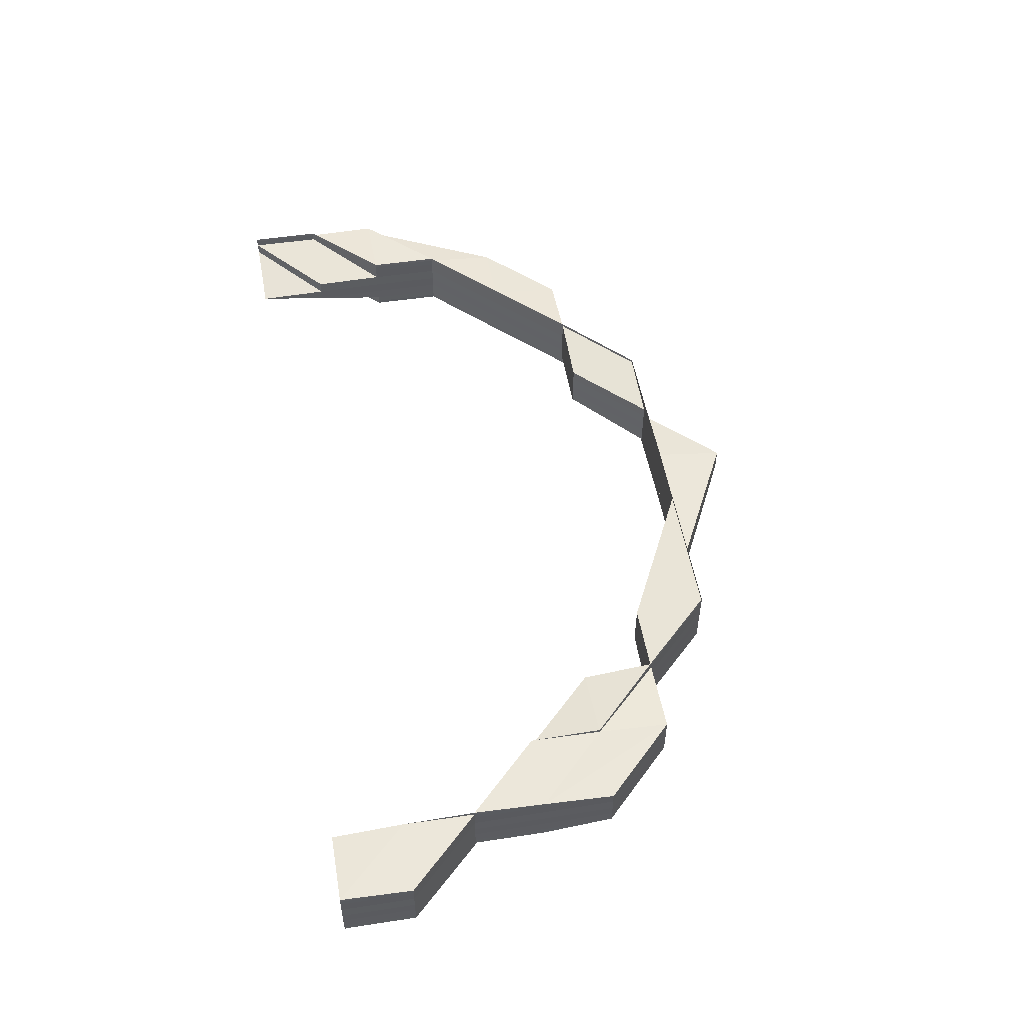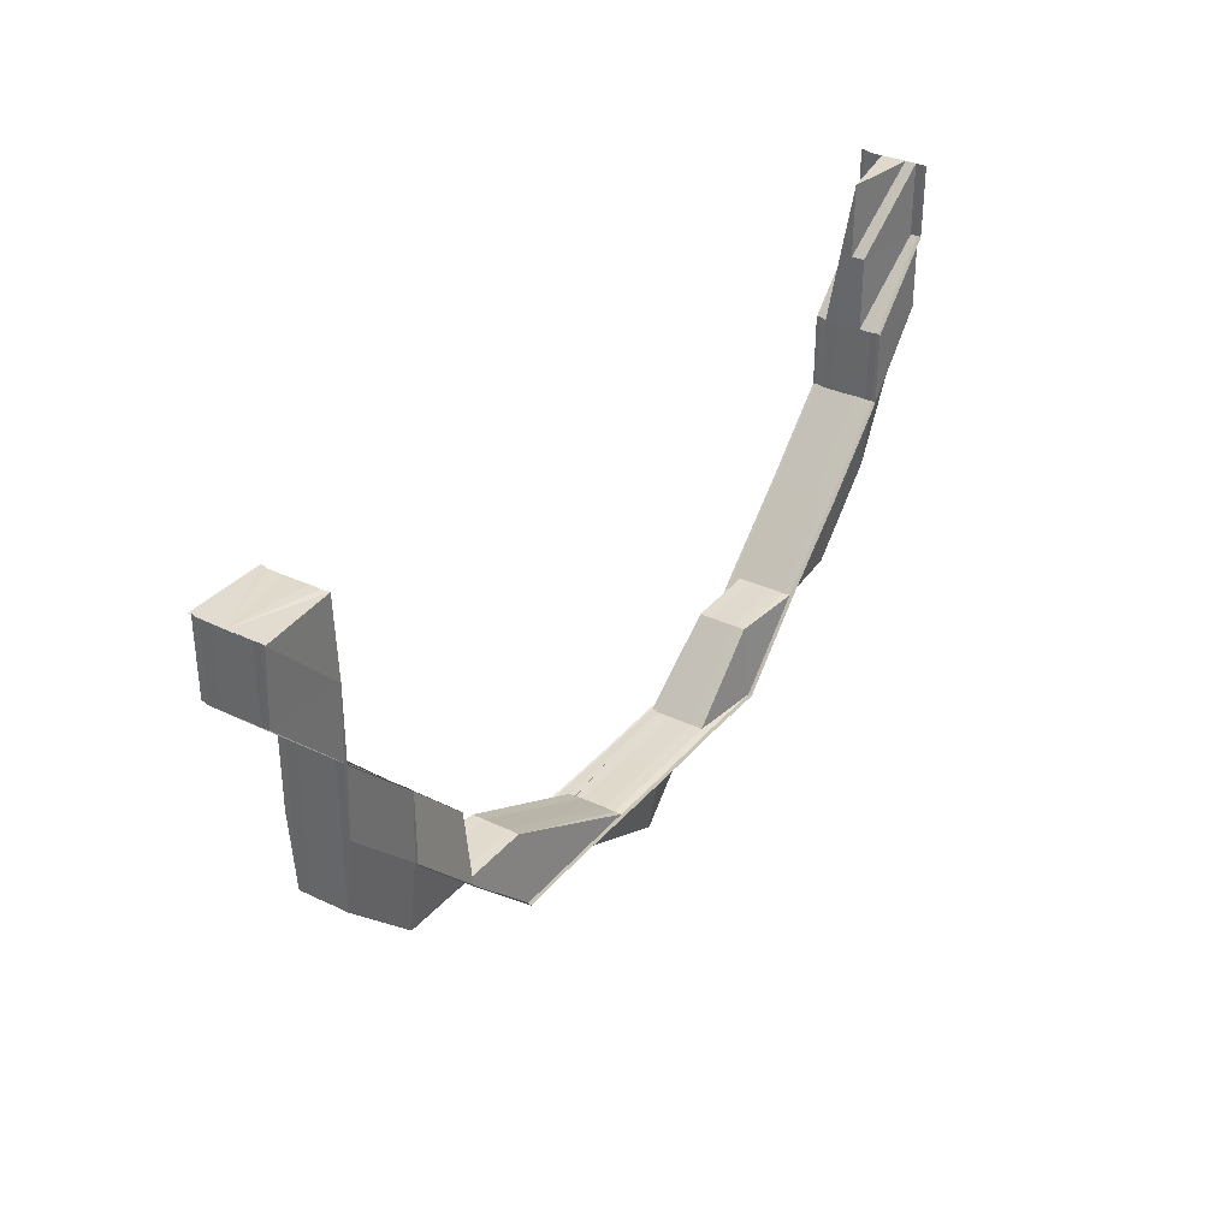
<metadata>
{"format":"obj","ext":"obj","renderer":"f3d","projection":"perspective","resolution":1024,"background":"white","views":[{"elev":52.4,"azim":-99.9,"up":"+Z"},{"elev":34.1,"azim":-56.3,"up":"+Y"}]}
</metadata>
<code>
o 16179
v 2233 1871 7.468
v 2233 1871 7.468
v 2233 1871 7.466
v 2233 1871 7.466
v 2233 1871 7.468
v 2233 1871 7.47
v 2233 1871 7.468
v 2233 1871 7.466
v 2233 1871 7.468
v 2233 1871 7.465
v 2233 1871 7.465
v 2233 1871 7.465
v 2233 1871 7.466
v 2233 1871 7.466
v 2233 1871 7.465
v 2233 1871 7.464
v 2233 1871 7.464
v 2233 1871 7.463
v 2233 1871 7.463
v 2233 1871 7.463
v 2233 1871 7.465
v 2233 1871 7.465
v 2233 1871 7.465
v 2233 1871 7.465
v 2233 1871 7.466
v 2233 1871 7.465
v 2233 1871 7.464
v 2233 1871 7.463
v 2233 1871 7.463
v 2233 1871 7.464
v 2233 1871 7.464
v 2233 1871 7.466
v 2233 1871 7.468
v 2233 1871 7.466
v 2233 1871 7.47
v 2233 1871 7.465
v 2233 1871 7.47
v 2233 1871 7.468
v 2233 1871 7.47
v 2233 1871 7.471
v 2233 1871 7.471
v 2233 1871 7.471
v 2233 1871 7.468
v 2233 1871 7.47
v 2233 1871 7.471
v 2233 1871 7.471
v 2233 1871 7.471
v 2233 1871 7.472
v 2233 1871 7.472
v 2233 1871 7.471
v 2233 1871 7.47
v 2233 1871 7.47
v 2233 1871 7.468
v 2233 1871 7.47
v 2233 1871 7.47
v 2233 1871 7.471
v 2233 1871 7.47
v 2233 1871 7.471
v 2233 1871 7.47
v 2233 1871 7.47
v 2233 1871 7.471
v 2233 1871 7.471
v 2233 1871 7.472
v 2233 1871 7.473
v 2233 1871 7.473
v 2233 1871 7.472
v 2233 1871 7.472
v 2233 1871 7.468
v 2233 1871 7.47
v 2233 1871 7.468
v 2233 1871 7.466
v 2233 1871 7.468
v 2233 1871 7.468
v 2233 1871 7.47
v 2233 1871 7.465
v 2233 1871 7.466
v 2233 1871 7.466
v 2233 1871 7.468
v 2233 1871 7.47
v 2233 1871 7.465
v 2233 1871 7.465
v 2233 1871 7.464
v 2233 1871 7.465
v 2233 1871 7.464
v 2233 1871 7.465
v 2233 1871 7.465
v 2233 1871 7.464
v 2233 1871 7.463
v 2233 1871 7.463
v 2233 1871 7.463
v 2233 1871 7.464
v 2233 1871 7.464
v 2233 1871 7.464
v 2233 1871 7.463
v 2233 1871 7.464
v 2233 1871 7.463
v 2233 1871 7.464
v 2233 1871 7.465
v 2233 1871 7.464
v 2233 1871 7.465
v 2233 1871 7.463
v 2233 1871 7.464
v 2233 1871 7.463
v 2233 1871 7.464
v 2233 1871 7.465
v 2233 1871 7.464
v 2233 1871 7.465
v 2233 1871 7.466
v 2233 1871 7.466
v 2233 1871 7.465
v 2233 1871 7.466
v 2233 1871 7.465
v 2233 1871 7.464
v 2233 1871 7.464
v 2233 1871 7.463
v 2233 1871 7.463
v 2233 1871 7.463
v 2233 1871 7.464
v 2233 1871 7.464
v 2233 1871 7.463
v 2233 1871 7.463
v 2233 1871 7.464
v 2233 1871 7.463
v 2233 1871 7.463
v 2233 1871 7.463
v 2233 1871 7.464
v 2233 1871 7.465
v 2233 1871 7.464
v 2233 1871 7.464
v 2233 1871 7.463
v 2233 1871 7.465
v 2233 1871 7.463
v 2233 1871 7.463
v 2233 1871 7.466
v 2233 1871 7.465
v 2233 1871 7.468
v 2233 1871 7.466
v 2233 1871 7.468
v 2233 1871 7.47
v 2233 1871 7.471
v 2233 1871 7.47
v 2233 1871 7.468
v 2233 1871 7.47
v 2233 1871 7.468
v 2233 1871 7.471
v 2233 1871 7.471
v 2233 1871 7.47
v 2233 1871 7.471
v 2233 1871 7.466
v 2233 1871 7.465
v 2233 1871 7.472
v 2233 1871 7.473
v 2233 1871 7.472
v 2233 1871 7.473
v 2233 1871 7.473
v 2233 1871 7.472
v 2233 1871 7.473
v 2233 1871 7.471
v 2233 1871 7.47
v 2233 1871 7.472
v 2233 1871 7.472
v 2233 1871 7.472
v 2233 1871 7.473
v 2233 1871 7.473
v 2233 1871 7.472
v 2233 1871 7.473
v 2233 1871 7.472
v 2233 1871 7.473
v 2233 1871 7.473
v 2233 1871 7.473
v 2233 1871 7.472
v 2233 1871 7.473
v 2233 1871 7.472
v 2233 1871 7.472
v 2233 1871 7.472
v 2233 1871 7.472
v 2233 1871 7.472
v 2233 1871 7.473
v 2233 1871 7.473
v 2233 1871 7.473
v 2233 1871 7.472
v 2233 1871 7.472
v 2233 1871 7.471
v 2233 1871 7.473
v 2233 1871 7.473
v 2233 1871 7.472
v 2233 1871 7.472
v 2233 1871 7.471
v 2233 1871 7.472
v 2233 1871 7.471
v 2233 1871 7.472
v 2233 1871 7.473
v 2233 1871 7.471
v 2233 1871 7.473
v 2233 1871 7.473
v 2233 1871 7.471
v 2233 1871 7.472
v 2233 1871 7.471
v 2233 1871 7.472
v 2233 1871 7.471
v 2233 1871 7.471
v 2233 1871 7.47
v 2233 1871 7.473
v 2233 1871 7.472
v 2233 1871 7.473
v 2233 1871 7.472
v 2233 1871 7.471
v 2233 1871 7.472
v 2233 1871 7.471
v 2233 1871 7.47
v 2233 1871 7.471
v 2233 1871 7.472
v 2233 1871 7.471
v 2233 1871 7.47
v 2233 1871 7.473
v 2233 1871 7.473
v 2233 1871 7.472
v 2233 1871 7.472
v 2233 1871 7.472
v 2233 1871 7.471
v 2233 1871 7.473
v 2233 1871 7.473
v 2233 1871 7.472
v 2233 1871 7.473
v 2233 1871 7.471
v 2233 1871 7.47
v 2233 1871 7.471
v 2233 1871 7.47
v 2233 1871 7.472
v 2233 1871 7.471
v 2233 1871 7.471
v 2233 1871 7.47
v 2233 1871 7.468
v 2233 1871 7.472
v 2233 1871 7.468
v 2233 1871 7.471
v 2233 1871 7.473
v 2233 1871 7.473
v 2233 1871 7.473
v 2233 1871 7.472
v 2233 1871 7.472
v 2233 1871 7.473
v 2233 1871 7.473
v 2233 1871 7.473
v 2233 1871 7.473
v 2233 1871 7.472
v 2233 1871 7.473
v 2233 1871 7.472
v 2233 1871 7.472
v 2233 1871 7.471
v 2233 1871 7.471
v 2233 1871 7.472
v 2233 1871 7.472
v 2233 1871 7.473
v 2233 1871 7.473
v 2233 1871 7.473
v 2233 1871 7.471
v 2233 1871 7.47
v 2233 1871 7.471
v 2233 1871 7.47
v 2233 1871 7.47
v 2233 1871 7.471
v 2233 1871 7.47
v 2233 1871 7.468
v 2233 1871 7.471
v 2233 1871 7.471
v 2233 1871 7.471
v 2233 1871 7.472
v 2233 1871 7.471
v 2233 1871 7.472
v 2233 1871 7.472
v 2233 1871 7.473
v 2233 1871 7.472
v 2233 1871 7.473
v 2233 1871 7.472
v 2233 1871 7.471
v 2233 1871 7.472
v 2233 1871 7.471
v 2233 1871 7.47
v 2233 1871 7.471
v 2233 1871 7.47
v 2233 1871 7.468
v 2233 1871 7.468
v 2233 1871 7.47
v 2233 1871 7.471
v 2233 1871 7.471
v 2233 1871 7.472
v 2233 1871 7.471
v 2233 1871 7.472
v 2233 1871 7.471
v 2233 1871 7.471
v 2233 1871 7.47
v 2233 1871 7.471
v 2233 1871 7.471
v 2233 1871 7.468
v 2233 1871 7.47
v 2233 1871 7.468
v 2233 1871 7.466
v 2233 1871 7.466
v 2233 1871 7.466
v 2233 1871 7.468
v 2233 1871 7.465
v 2233 1871 7.464
v 2233 1871 7.465
v 2233 1871 7.465
v 2233 1871 7.465
v 2233 1871 7.466
v 2233 1871 7.465
v 2233 1871 7.464
v 2233 1871 7.463
v 2233 1871 7.463
v 2233 1871 7.464
v 2233 1871 7.464
v 2233 1871 7.464
v 2233 1871 7.464
v 2233 1871 7.465
v 2233 1871 7.464
v 2233 1871 7.464
v 2233 1871 7.466
v 2233 1871 7.465
v 2233 1871 7.463
v 2233 1871 7.464
v 2233 1871 7.463
v 2233 1871 7.464
v 2233 1871 7.463
v 2233 1871 7.464
v 2233 1871 7.465
v 2233 1871 7.465
v 2233 1871 7.464
v 2233 1871 7.464
v 2233 1871 7.463
v 2233 1871 7.463
v 2233 1871 7.464
v 2233 1871 7.463
v 2233 1871 7.464
v 2233 1871 7.463
v 2233 1871 7.464
v 2233 1871 7.463
v 2233 1871 7.464
v 2233 1871 7.465
v 2233 1871 7.465
v 2233 1871 7.464
v 2233 1871 7.464
v 2233 1871 7.463
v 2233 1871 7.463
v 2233 1871 7.464
v 2233 1871 7.465
v 2233 1871 7.465
v 2233 1871 7.464
v 2233 1871 7.463
v 2233 1871 7.463
v 2233 1871 7.464
v 2233 1871 7.465
v 2233 1871 7.463
v 2233 1871 7.463
v 2233 1871 7.463
v 2233 1871 7.464
v 2233 1871 7.465
v 2233 1871 7.465
v 2233 1871 7.466
v 2233 1871 7.463
v 2233 1871 7.464
v 2233 1871 7.464
v 2233 1871 7.463
v 2233 1871 7.464
v 2233 1871 7.463
v 2233 1871 7.465
v 2233 1871 7.465
v 2233 1871 7.466
v 2233 1871 7.466
v 2233 1871 7.468
v 2233 1871 7.466
v 2233 1871 7.468
v 2233 1871 7.466
v 2233 1871 7.468
v 2233 1871 7.47
v 2233 1871 7.465
v 2233 1871 7.466
v 2233 1871 7.468
v 2233 1871 7.465
v 2233 1871 7.465
v 2233 1871 7.47
v 2233 1871 7.471
v 2233 1871 7.471
v 2233 1871 7.47
v 2233 1871 7.466
v 2233 1871 7.465
v 2233 1871 7.468
v 2233 1871 7.465
v 2233 1871 7.466
v 2233 1871 7.466
v 2233 1871 7.468
v 2233 1871 7.466
v 2233 1871 7.465
v 2233 1871 7.466
v 2233 1871 7.465
v 2233 1871 7.466
v 2233 1871 7.466
v 2233 1871 7.466
v 2233 1871 7.465
v 2233 1871 7.465
v 2233 1871 7.464
v 2233 1871 7.463
v 2233 1871 7.463
v 2233 1871 7.464
v 2233 1871 7.464
v 2233 1871 7.471
v 2233 1871 7.472
v 2233 1871 7.472
v 2233 1871 7.473
v 2233 1871 7.472
v 2233 1871 7.471
v 2233 1871 7.471
v 2233 1871 7.472
v 2233 1871 7.471
v 2233 1871 7.472
v 2233 1871 7.472
v 2233 1871 7.473
v 2233 1871 7.472
v 2233 1871 7.473
v 2233 1871 7.472
v 2233 1871 7.472
v 2233 1871 7.473
v 2233 1871 7.473
v 2233 1871 7.473
v 2233 1871 7.472
v 2233 1871 7.473
v 2233 1871 7.471
v 2233 1871 7.473
v 2233 1871 7.473
v 2233 1871 7.472
v 2233 1871 7.473
v 2233 1871 7.473
v 2233 1871 7.472
v 2233 1871 7.471
v 2233 1871 7.471
v 2233 1871 7.473
v 2233 1871 7.472
v 2233 1871 7.473
v 2233 1871 7.472
v 2233 1871 7.472
v 2233 1871 7.471
v 2233 1871 7.473
v 2233 1871 7.473
v 2233 1871 7.472
v 2233 1871 7.473
v 2233 1871 7.473
v 2233 1871 7.472
v 2233 1871 7.473
v 2233 1871 7.471
v 2233 1871 7.471
v 2233 1871 7.47
v 2233 1871 7.47
v 2233 1871 7.47
v 2233 1871 7.468
v 2233 1871 7.468
v 2233 1871 7.466
v 2233 1871 7.468
v 2233 1871 7.465
v 2233 1871 7.465
v 2233 1871 7.465
v 2233 1871 7.464
v 2233 1871 7.465
v 2233 1871 7.464
v 2233 1871 7.463
v 2233 1871 7.464
v 2233 1871 7.465
v 2233 1871 7.465
v 2233 1871 7.464
v 2233 1871 7.466
v 2233 1871 7.465
v 2233 1871 7.466
v 2233 1871 7.465
v 2233 1871 7.465
v 2233 1871 7.468
v 2233 1871 7.466
v 2233 1871 7.465
v 2233 1871 7.466
v 2233 1871 7.465
v 2233 1871 7.464
v 2233 1871 7.464
v 2233 1871 7.465
v 2233 1871 7.466
v 2233 1871 7.468
v 2233 1871 7.463
v 2233 1871 7.468
v 2233 1871 7.468
v 2233 1871 7.466
v 2233 1871 7.47
v 2233 1871 7.47
v 2233 1871 7.468
v 2233 1871 7.471
v 2233 1871 7.471
v 2233 1871 7.47
v 2233 1871 7.472
v 2233 1871 7.472
v 2233 1871 7.471
v 2233 1871 7.472
v 2233 1871 7.473
v 2233 1871 7.473
v 2233 1871 7.472
v 2233 1871 7.473
v 2233 1871 7.471
v 2233 1871 7.472
v 2233 1871 7.472
v 2233 1871 7.47
v 2233 1871 7.471
v 2233 1871 7.468
v 2233 1871 7.47
v 2233 1871 7.466
v 2233 1871 7.47
v 2233 1871 7.471
v 2233 1871 7.472
v 2233 1871 7.472
v 2233 1871 7.473
v 2233 1871 7.472
v 2233 1871 7.466
v 2233 1871 7.465
v 2233 1871 7.465
v 2233 1871 7.464
v 2233 1871 7.464
v 2233 1871 7.464
v 2233 1871 7.463
v 2233 1871 7.464
v 2233 1871 7.464
v 2233 1871 7.463
v 2233 1871 7.465
v 2233 1871 7.464
v 2233 1871 7.463
v 2233 1871 7.464
v 2233 1871 7.464
v 2233 1871 7.463
v 2233 1871 7.463
v 2233 1871 7.463
v 2233 1871 7.464
v 2233 1871 7.472
v 2233 1871 7.472
v 2233 1871 7.473
v 2233 1871 7.471
v 2233 1871 7.471
v 2233 1871 7.471
v 2233 1871 7.473
v 2233 1871 7.473
v 2233 1871 7.472
v 2233 1871 7.472
v 2233 1871 7.473
v 2233 1871 7.473
v 2233 1871 7.473
v 2233 1871 7.468
v 2233 1871 7.468
v 2233 1871 7.466
v 2233 1871 7.466
v 2233 1871 7.465
v 2233 1871 7.465
v 2233 1871 7.465
v 2233 1871 7.465
v 2233 1871 7.464
v 2233 1871 7.464
v 2233 1871 7.463
v 2233 1871 7.463
v 2233 1871 7.464
v 2233 1871 7.464
v 2233 1871 7.464
v 2233 1871 7.464
v 2233 1871 7.465
v 2233 1871 7.464
v 2233 1871 7.463
v 2233 1871 7.463
v 2233 1871 7.463
v 2233 1871 7.464
v 2233 1871 7.465
v 2233 1871 7.464
v 2233 1871 7.463
v 2233 1871 7.463
v 2233 1871 7.465
v 2233 1871 7.466
v 2233 1871 7.464
v 2233 1871 7.465
v 2233 1871 7.468
v 2233 1871 7.464
v 2233 1871 7.465
v 2233 1871 7.463
v 2233 1871 7.465
v 2233 1871 7.465
v 2233 1871 7.463
v 2233 1871 7.463
v 2233 1871 7.468
v 2233 1871 7.466
v 2233 1871 7.47
v 2233 1871 7.47
v 2233 1871 7.471
v 2233 1871 7.471
v 2233 1871 7.471
v 2233 1871 7.472
v 2233 1871 7.471
v 2233 1871 7.472
v 2233 1871 7.472
v 2233 1871 7.473
v 2233 1871 7.473
v 2233 1871 7.473
v 2233 1871 7.47
v 2233 1871 7.473
v 2233 1871 7.473
v 2233 1871 7.472
v 2233 1871 7.472
v 2233 1871 7.472
v 2233 1871 7.464
v 2233 1871 7.464
v 2233 1871 7.463
v 2233 1871 7.463
v 2233 1871 7.463
v 2233 1871 7.464
v 2233 1871 7.464
v 2233 1871 7.463
v 2233 1871 7.463
v 2233 1871 7.463
v 2233 1871 7.473
v 2233 1871 7.473
v 2233 1871 7.472
v 2233 1871 7.464
v 2233 1871 7.463
v 2233 1871 7.463
v 2233 1871 7.464
v 2233 1871 7.463
v 2233 1871 7.463
v 2233 1871 7.463
v 2233 1871 7.464
v 2233 1871 7.464
f 1 2 3
f 4 5 1
f 5 6 7
f 3 8 9
f 10 11 8
f 12 13 3
f 3 14 15
f 16 17 15
f 16 17 18
f 17 19 20
f 17 21 22
f 14 23 22
f 24 21 25
f 24 26 27
f 28 29 27
f 26 30 31
f 29 30 31
f 2 14 32
f 2 33 14
f 33 34 14
f 14 34 10
f 35 33 2
f 34 36 10
f 37 35 2
f 37 2 38
f 35 39 33
f 40 41 39
f 42 39 35
f 39 43 33
f 33 43 34
f 39 44 43
f 45 44 39
f 45 46 44
f 47 42 35
f 47 35 37
f 48 42 47
f 49 48 47
f 49 47 50
f 50 47 37
f 50 37 51
f 52 37 1
f 53 54 52
f 52 55 56
f 57 58 56
f 59 60 58
f 61 62 52
f 61 62 63
f 64 65 63
f 62 66 67
f 65 66 67
f 68 69 55
f 70 68 54
f 71 70 72
f 72 73 74
f 75 76 71
f 76 68 70
f 13 76 70
f 76 77 68
f 77 78 68
f 68 78 79
f 80 77 76
f 81 80 76
f 82 80 81
f 83 82 84
f 85 86 82
f 87 82 81
f 87 81 10
f 84 88 89
f 90 87 91
f 92 93 88
f 36 92 91
f 94 95 93
f 96 94 97
f 98 99 93
f 86 100 99
f 101 102 99
f 103 101 104
f 105 102 106
f 105 107 108
f 109 100 110
f 111 110 112
f 36 112 113
f 114 113 89
f 12 36 114
f 114 87 12
f 115 116 114
f 116 117 87
f 117 118 87
f 118 119 80
f 119 120 121
f 122 119 123
f 122 124 125
f 126 127 80
f 119 128 127
f 80 127 77
f 129 128 130
f 128 131 127
f 128 132 133
f 127 134 77
f 127 135 134
f 77 134 78
f 131 109 134
f 134 136 78
f 134 137 136
f 109 138 136
f 138 109 111
f 111 137 98
f 78 136 139
f 78 139 79
f 79 139 140
f 136 141 139
f 136 142 141
f 138 143 141
f 143 138 144
f 144 142 111
f 139 141 145
f 139 145 140
f 141 146 145
f 141 147 146
f 143 148 146
f 148 143 44
f 44 147 144
f 44 144 43
f 145 146 48
f 43 144 149
f 144 111 149
f 43 149 34
f 149 111 150
f 34 149 36
f 149 150 36
f 145 48 151
f 151 48 152
f 140 145 151
f 140 151 153
f 151 154 155
f 156 151 157
f 158 140 156
f 159 140 158
f 160 161 158
f 162 163 154
f 164 163 165
f 166 165 167
f 168 169 167
f 170 162 171
f 170 172 173
f 172 174 175
f 162 176 42
f 177 176 178
f 176 179 180
f 146 181 175
f 176 182 183
f 184 182 181
f 148 182 181
f 185 184 186
f 187 183 188
f 146 46 187
f 189 148 190
f 189 191 192
f 189 191 193
f 191 194 195
f 193 196 197
f 198 199 197
f 200 201 199
f 202 201 196
f 203 204 199
f 205 203 206
f 207 204 208
f 207 209 210
f 207 211 212
f 211 213 214
f 215 216 212
f 211 217 218
f 216 217 218
f 219 209 220
f 219 221 222
f 223 219 224
f 223 219 225
f 226 227 220
f 228 226 225
f 229 230 227
f 231 232 228
f 228 232 233
f 234 229 231
f 233 235 228
f 231 236 234
f 237 238 234
f 238 239 229
f 239 240 229
f 234 241 242
f 241 243 244
f 240 245 243
f 236 241 246
f 247 229 246
f 248 240 247
f 229 249 250
f 249 251 250
f 240 252 251
f 253 252 254
f 252 255 256
f 252 257 251
f 250 251 258
f 259 258 260
f 251 261 258
f 251 262 261
f 257 263 261
f 258 261 264
f 263 265 266
f 267 265 268
f 269 268 270
f 236 266 271
f 272 273 268
f 274 272 275
f 276 273 277
f 276 278 279
f 278 280 281
f 279 281 282
f 282 283 279
f 279 284 285
f 285 286 287
f 288 289 287
f 290 291 289
f 292 293 286
f 284 292 294
f 284 294 262
f 295 292 284
f 283 295 284
f 283 284 296
f 295 297 292
f 298 295 283
f 298 299 295
f 300 298 283
f 300 283 301
f 302 298 300
f 303 302 304
f 302 305 298
f 306 302 300
f 306 300 307
f 308 305 309
f 309 310 311
f 312 313 310
f 314 315 311
f 316 313 317
f 318 316 302
f 316 319 298
f 319 316 320
f 321 318 322
f 323 321 322
f 322 324 302
f 325 323 326
f 326 327 328
f 329 330 327
f 329 331 332
f 333 329 334
f 333 335 328
f 336 335 337
f 338 336 339
f 333 340 341
f 340 342 343
f 344 342 343
f 345 344 346
f 346 347 348
f 349 342 347
f 349 350 351
f 352 343 353
f 354 349 352
f 355 354 352
f 356 355 357
f 357 352 358
f 358 359 357
f 360 359 358
f 361 352 362
f 359 363 362
f 357 363 364
f 363 365 361
f 363 351 366
f 367 365 363
f 359 367 363
f 367 368 365
f 369 367 359
f 370 369 359
f 369 307 367
f 371 369 370
f 372 340 367
f 373 372 369
f 340 372 374
f 372 373 375
f 374 307 375
f 371 301 369
f 263 373 371
f 373 263 376
f 375 301 376
f 377 368 374
f 377 374 378
f 374 375 379
f 378 374 379
f 380 381 378
f 379 375 382
f 375 376 382
f 379 382 226
f 226 382 383
f 382 236 383
f 382 376 236
f 376 384 236
f 376 296 384
f 235 379 226
f 378 379 235
f 235 226 385
f 386 378 235
f 387 378 386
f 386 235 388
f 389 387 386
f 352 387 389
f 389 386 390
f 391 386 233
f 233 392 391
f 391 393 394
f 395 396 394
f 397 398 396
f 264 399 393
f 400 401 391
f 400 401 402
f 403 404 402
f 401 405 406
f 404 405 406
f 264 371 370
f 261 371 264
f 261 296 371
f 407 281 296
f 408 409 407
f 410 409 411
f 411 412 413
f 414 415 412
f 416 417 413
f 418 417 419
f 420 418 421
f 416 422 423
f 422 424 425
f 411 426 427
f 428 426 411
f 426 429 430
f 431 432 429
f 433 432 434
f 435 431 426
f 431 435 436
f 437 431 438
f 437 439 440
f 438 441 442
f 426 441 443
f 444 445 440
f 446 447 445
f 448 449 444
f 450 451 426
f 452 435 450
f 435 452 453
f 292 454 450
f 455 452 292
f 452 455 456
f 319 455 295
f 455 319 457
f 453 454 456
f 436 451 453
f 436 453 281
f 281 453 458
f 453 456 458
f 281 458 301
f 456 297 457
f 457 459 460
f 461 460 462
f 463 464 462
f 465 466 464
f 467 315 464
f 468 467 469
f 457 299 320
f 456 457 470
f 470 457 471
f 470 471 368
f 458 456 470
f 458 470 307
f 472 470 461
f 282 458 472
f 472 300 282
f 473 474 472
f 475 476 299
f 477 478 299
f 477 479 478
f 480 481 477
f 481 482 477
f 482 483 478
f 481 482 484
f 482 483 484
f 485 481 484
f 483 486 484
f 483 486 487
f 478 488 487
f 478 487 297
f 486 489 484
f 486 489 490
f 487 491 490
f 487 490 454
f 489 492 484
f 489 492 493
f 490 494 493
f 490 493 451
f 492 495 484
f 495 449 484
f 492 495 496
f 493 497 496
f 493 496 441
f 496 498 499
f 496 499 500
f 501 496 502
f 503 493 501
f 504 505 503
f 506 490 503
f 503 507 506
f 508 487 506
f 506 509 508
f 510 478 508
f 508 475 510
f 509 475 297
f 507 509 454
f 509 511 475
f 511 484 475
f 512 511 509
f 507 512 509
f 513 512 507
f 514 513 507
f 514 507 451
f 515 513 516
f 475 484 476
f 484 517 476
f 476 517 518
f 517 519 518
f 476 518 305
f 518 519 520
f 518 520 324
f 519 521 522
f 523 524 324
f 524 477 305
f 525 522 526
f 525 524 527
f 527 518 525
f 527 477 510
f 510 476 527
f 528 529 526
f 530 531 529
f 532 533 525
f 533 534 535
f 536 537 538
f 536 537 539
f 537 540 541
f 537 542 543
f 544 545 546
f 545 547 548
f 549 550 108
f 108 551 549
f 108 552 553
f 550 552 137
f 554 551 137
f 554 555 551
f 550 388 552
f 556 555 557
f 553 556 558
f 552 556 135
f 559 560 558
f 552 390 556
f 560 561 562
f 556 563 562
f 564 561 565
f 564 566 567
f 566 568 569
f 570 571 565
f 566 572 571
f 573 574 570
f 574 572 563
f 575 572 563
f 576 575 556
f 575 576 551
f 577 575 578
f 579 576 552
f 577 580 581
f 577 580 582
f 580 583 584
f 580 585 586
f 576 579 587
f 551 587 142
f 551 390 587
f 392 588 390
f 392 264 588
f 258 264 392
f 232 258 392
f 232 392 388
f 587 388 589
f 587 589 147
f 579 202 589
f 202 579 550
f 590 550 142
f 591 202 590
f 590 385 550
f 589 385 592
f 589 592 46
f 593 590 147
f 594 593 46
f 593 595 590
f 596 591 593
f 191 596 593
f 597 596 598
f 596 599 600
f 193 593 601
f 601 589 193
f 601 590 549
f 549 587 601
f 602 603 604
f 603 605 606
f 607 608 609
f 608 610 611
f 612 613 614
f 613 615 616
f 617 618 619
f 620 621 622
f 623 624 625
f 626 627 628

</code>
